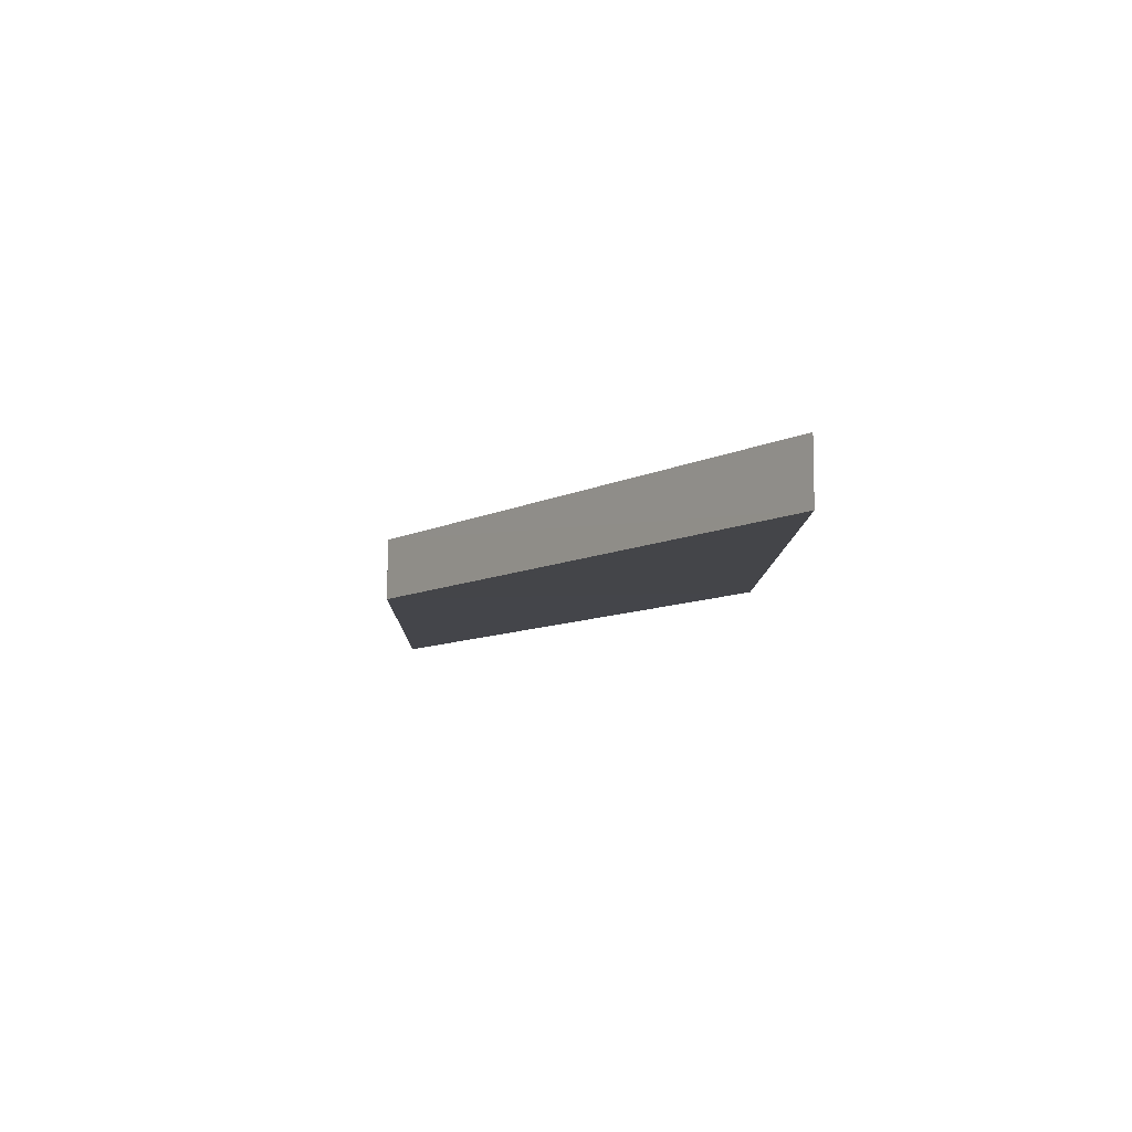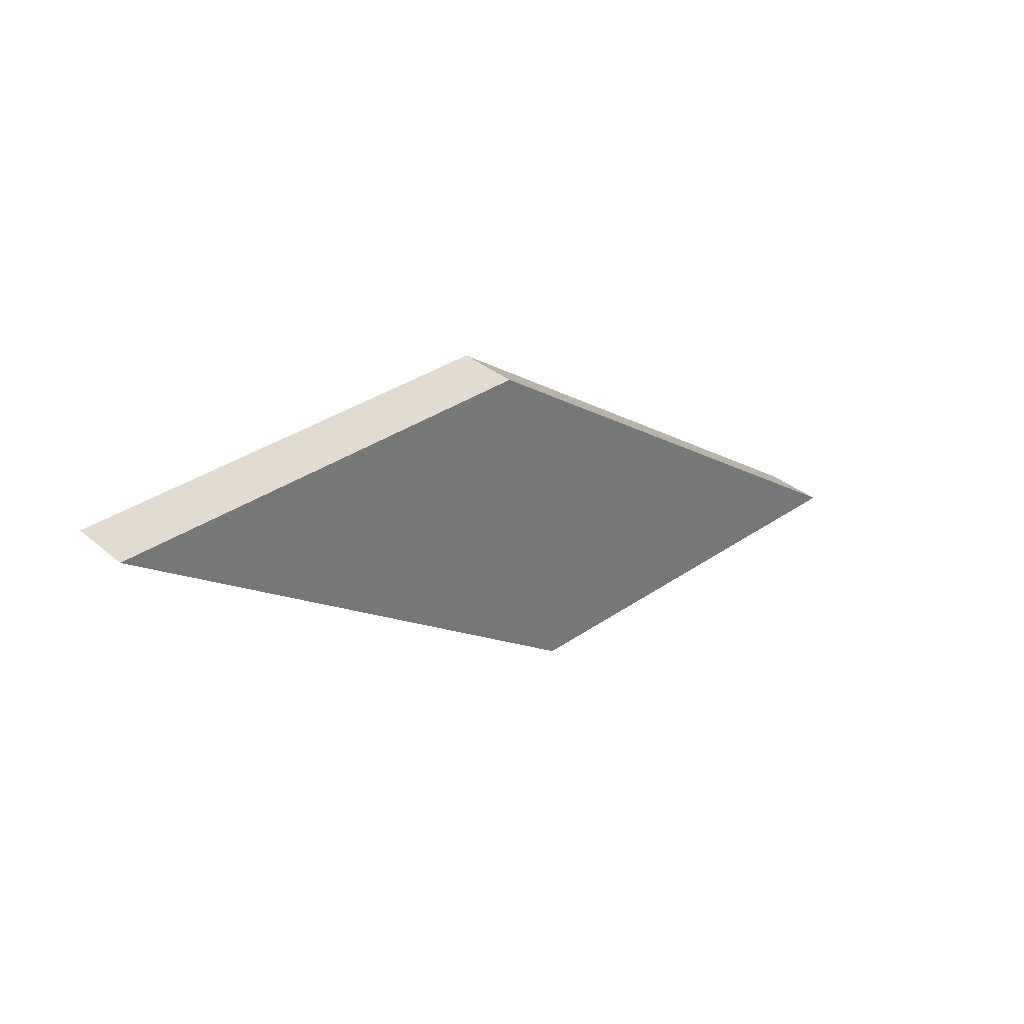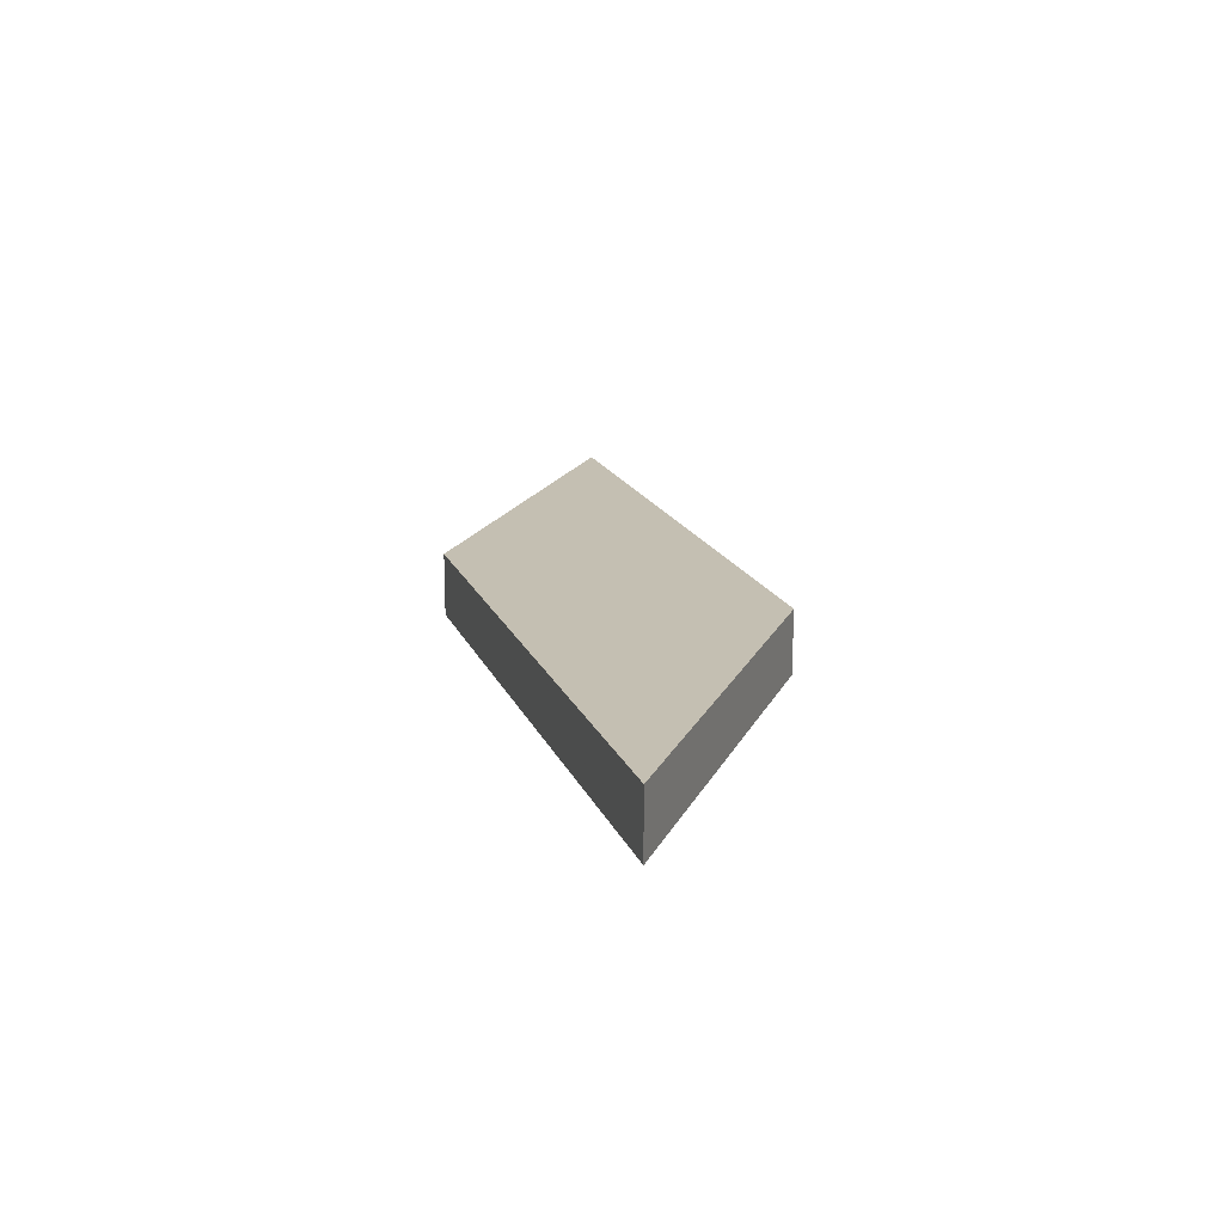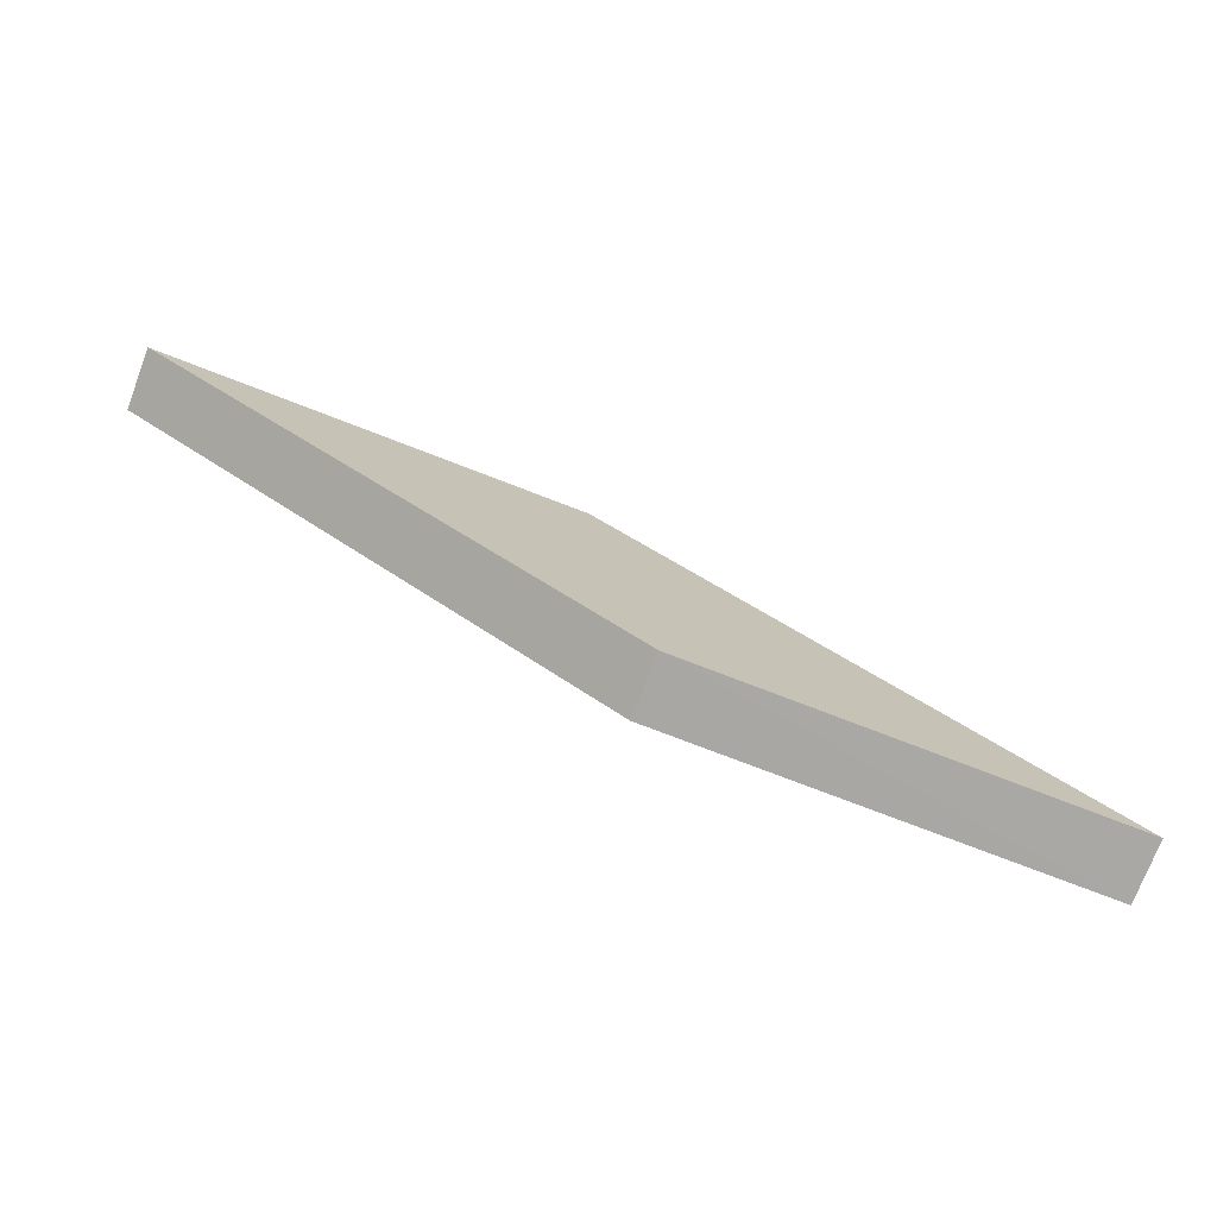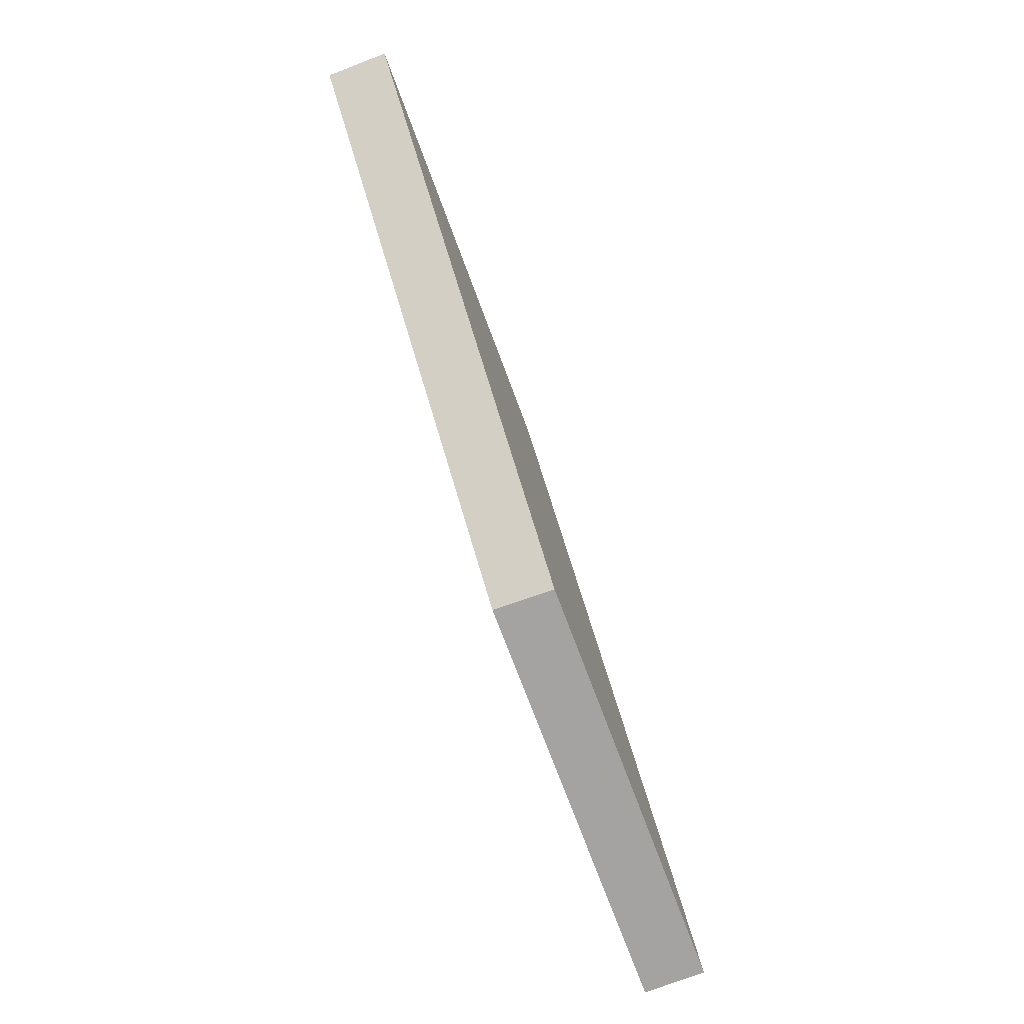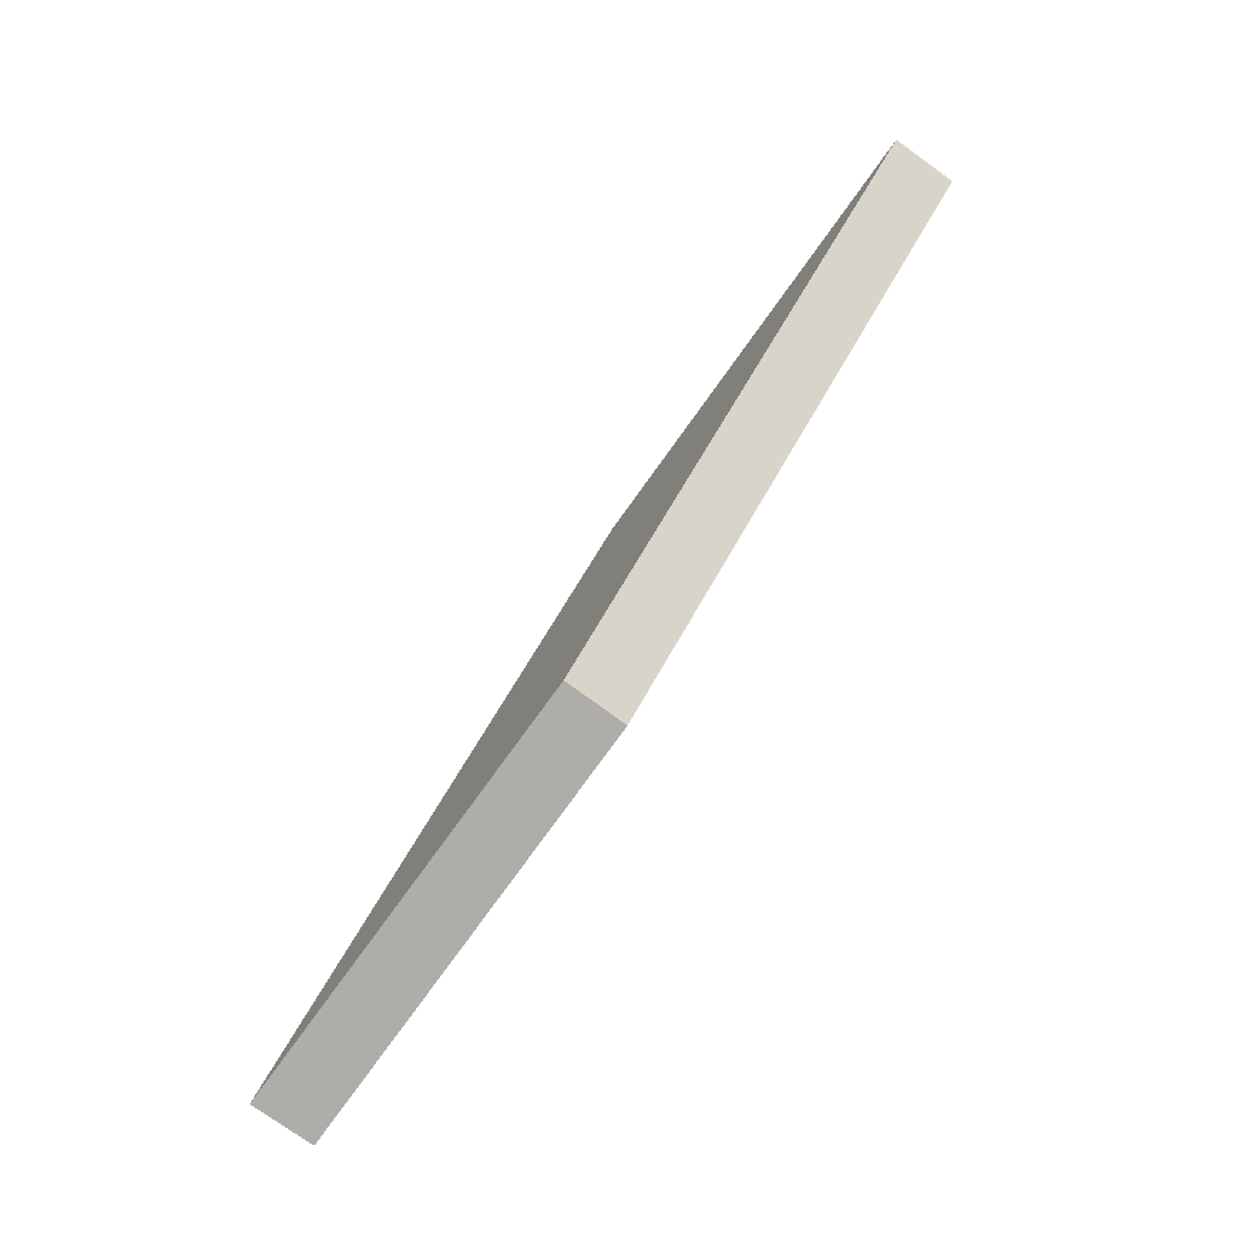
<metadata>
{"format":"obj","ext":"obj","renderer":"f3d","projection":"perspective","resolution":1024,"background":"white","views":[{"elev":-9.2,"azim":-91.1,"up":"+Y"},{"elev":34.9,"azim":-42.4,"up":"+Z"},{"elev":17.6,"azim":-71.2,"up":"+Y"},{"elev":-74.6,"azim":-21.2,"up":"+Z"},{"elev":-73.1,"azim":-69.5,"up":"+Z"},{"elev":-77.3,"azim":-125.8,"up":"+Z"}]}
</metadata>
<code>
o 567
v 2220 1857 17.93
v 2220 1857 17.99
v 2220 1857 17.93
v 2220 1857 17.99
v 2220 1857 17.99
v 2220 1857 17.99
v 2220 1857 17.99
v 2220 1857 17.99
v 2220 1857 17.93
v 2220 1857 17.99
v 2220 1857 17.93
v 2220 1857 17.99
v 2220 1857 17.93
v 2220 1857 17.99
v 2220 1857 17.93
v 2220 1857 17.93
v 2220 1857 17.93
v 2220 1857 17.99
v 2220 1857 17.99
v 2220 1857 17.99
v 2220 1857 17.93
v 2220 1857 17.99
v 2220 1857 17.93
v 2220 1857 17.93
v 2220 1857 17.93
v 2220 1857 17.93
f 1 2 3
f 3 4 5
f 2 6 7
f 4 7 8
f 9 7 10
f 11 8 12
f 13 14 11
f 15 16 9
f 17 18 15
f 15 19 20
f 21 22 23
f 24 25 26

</code>
